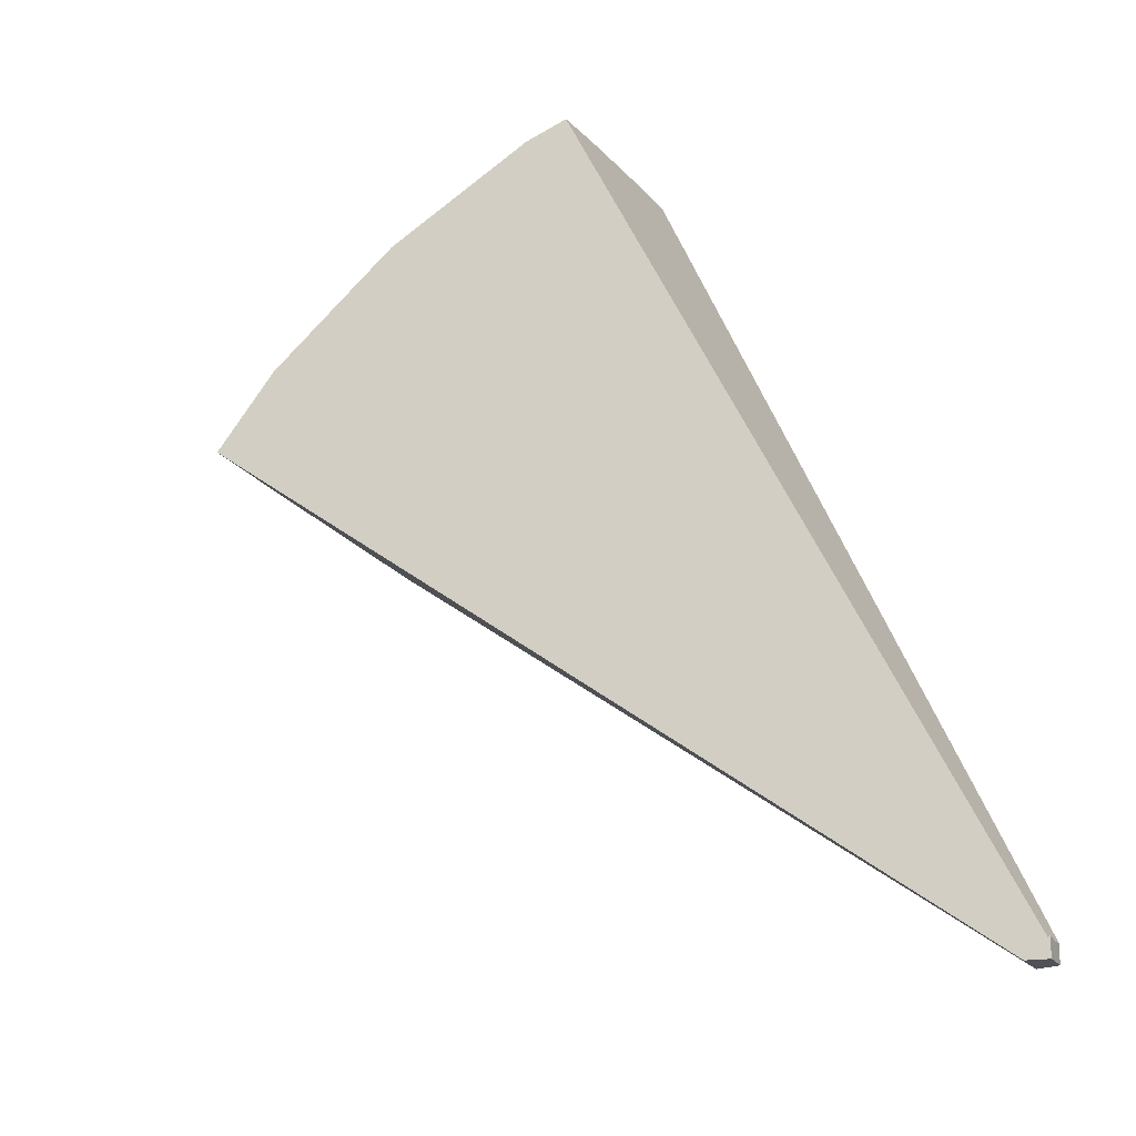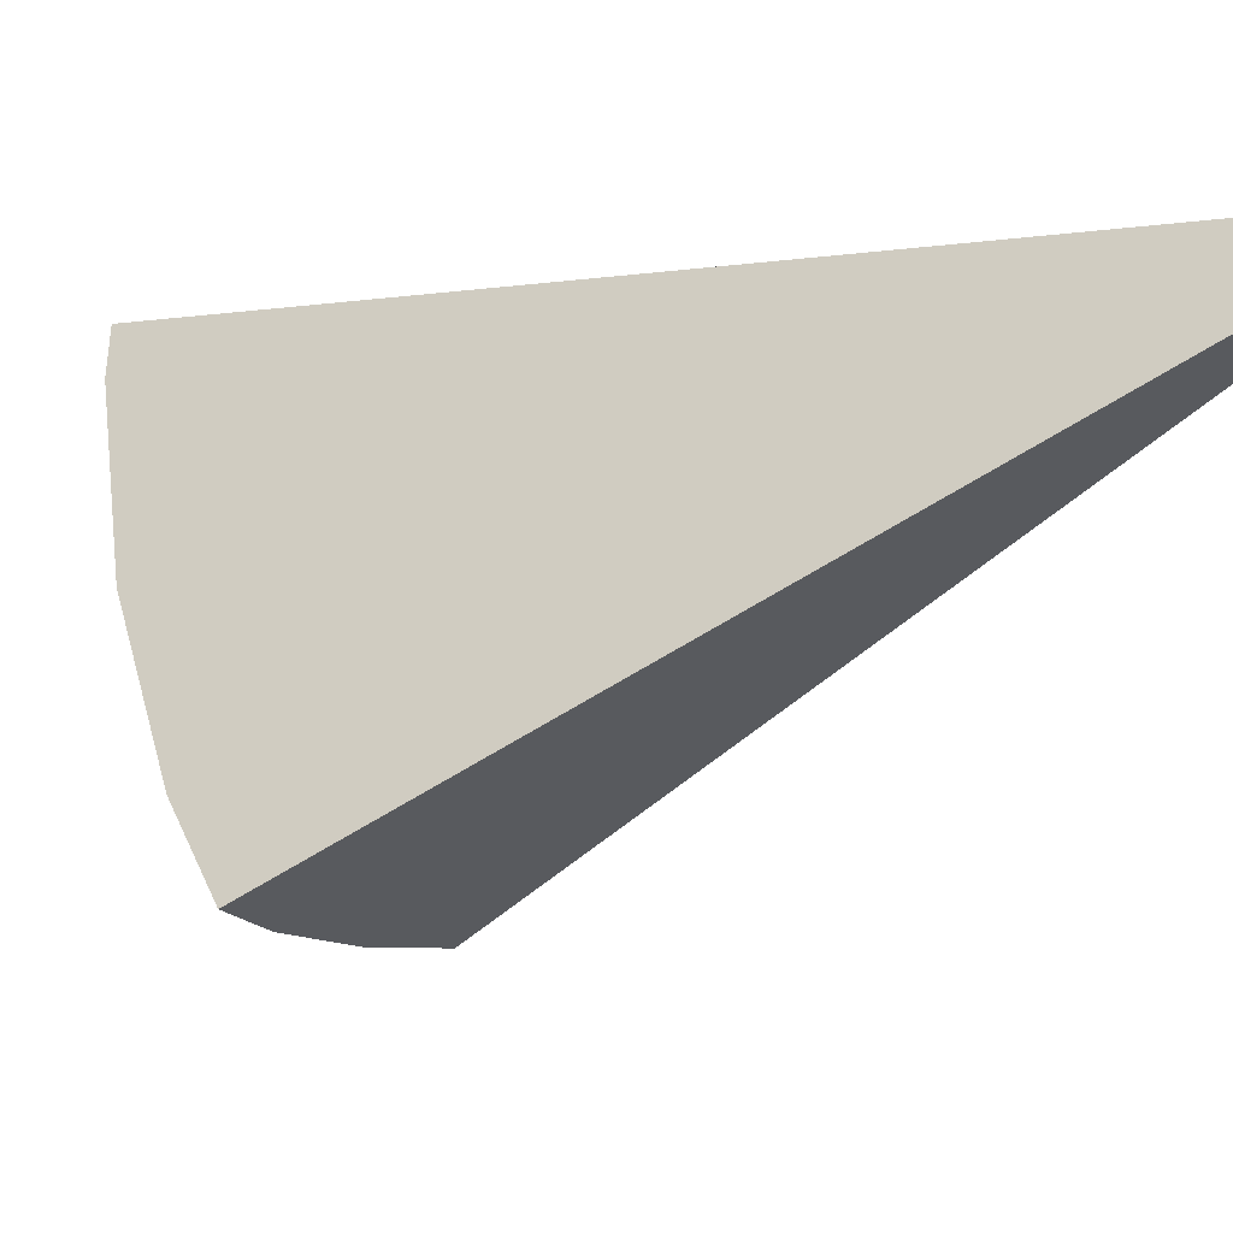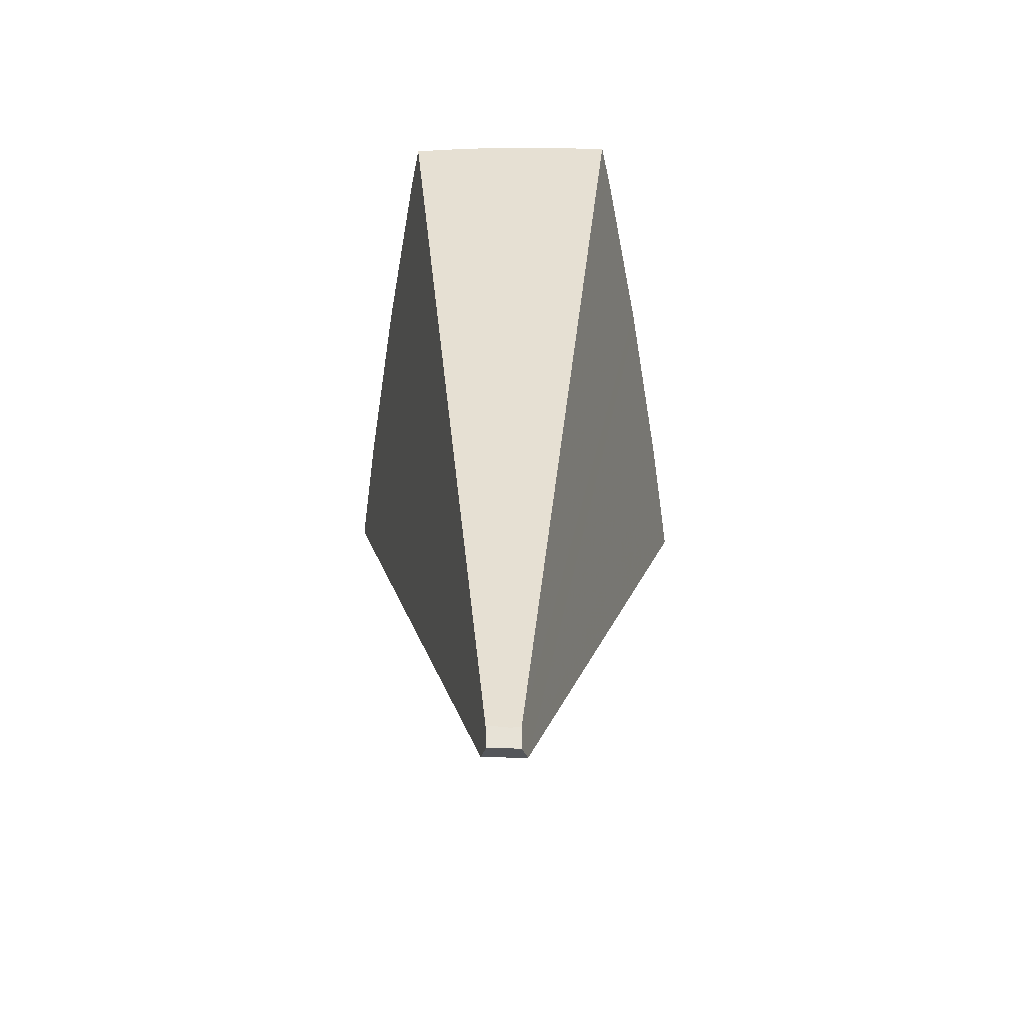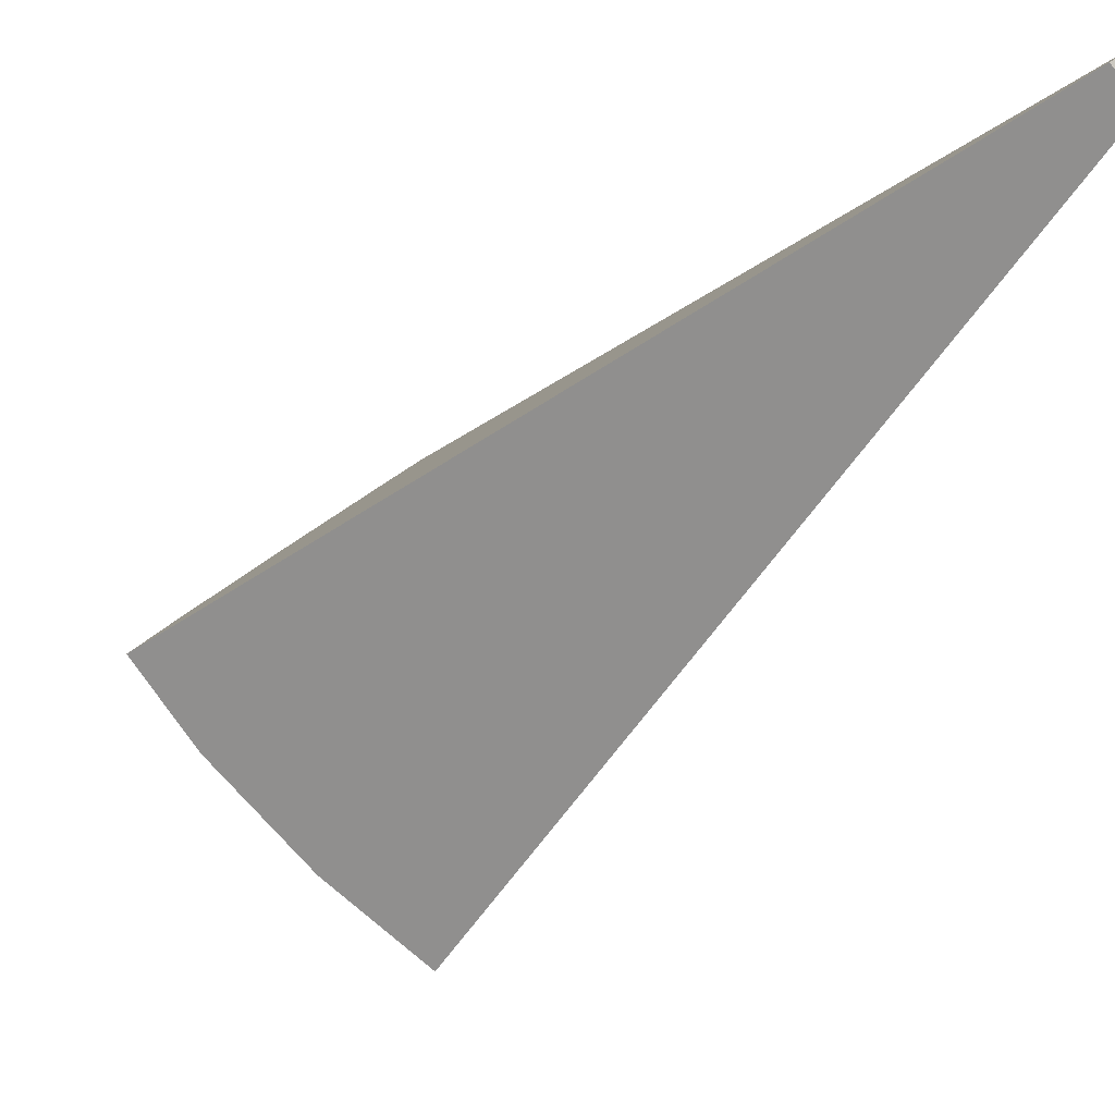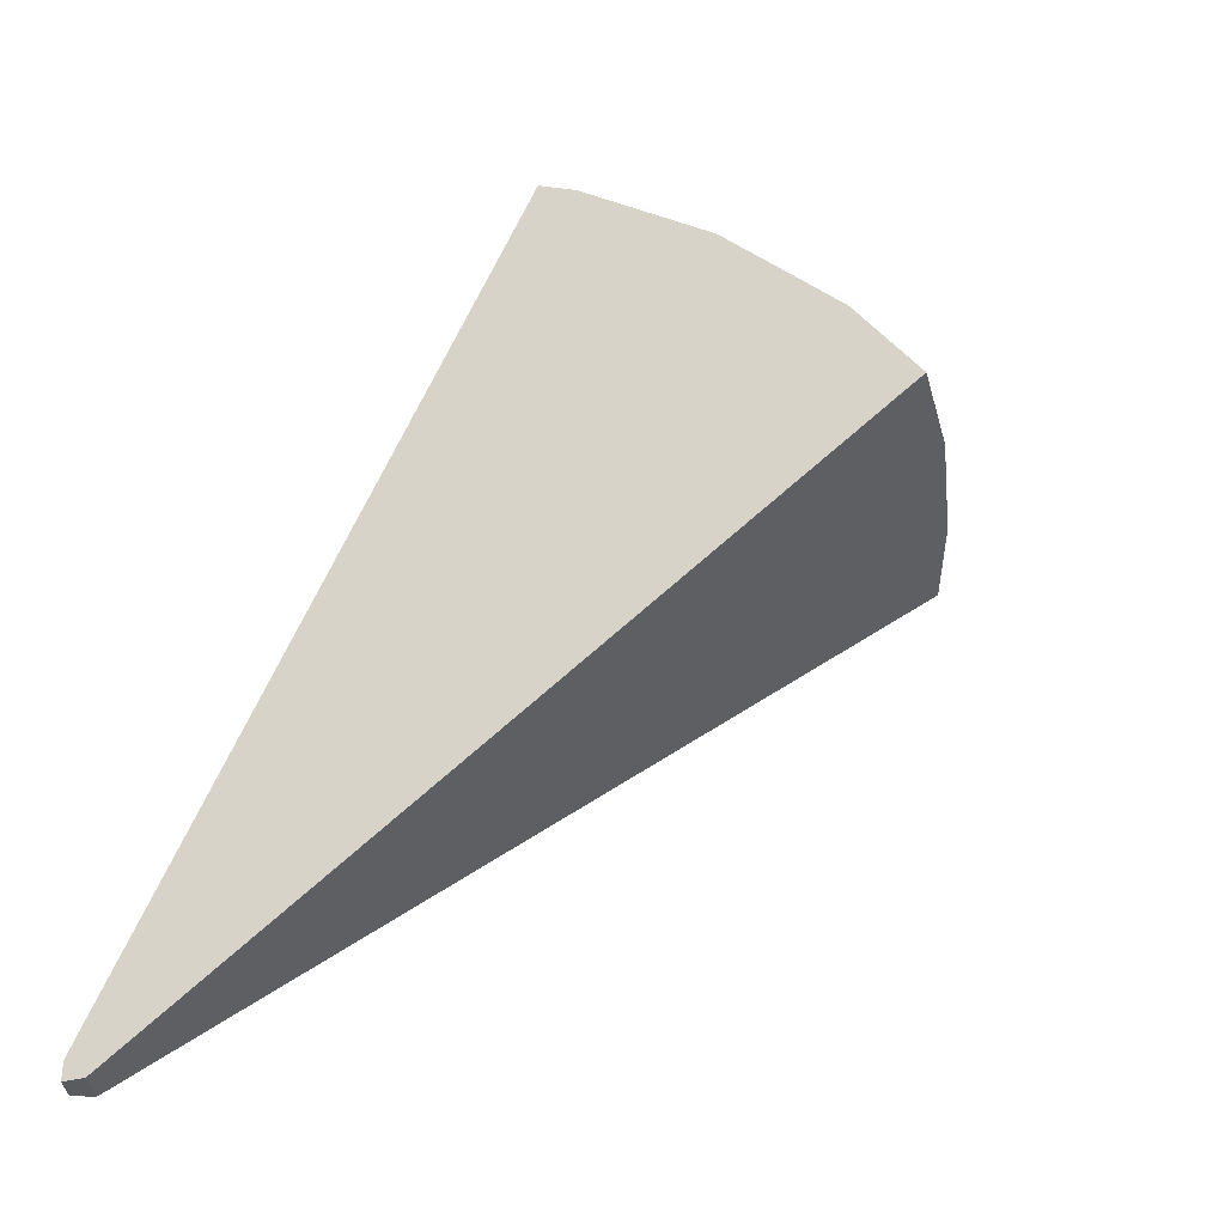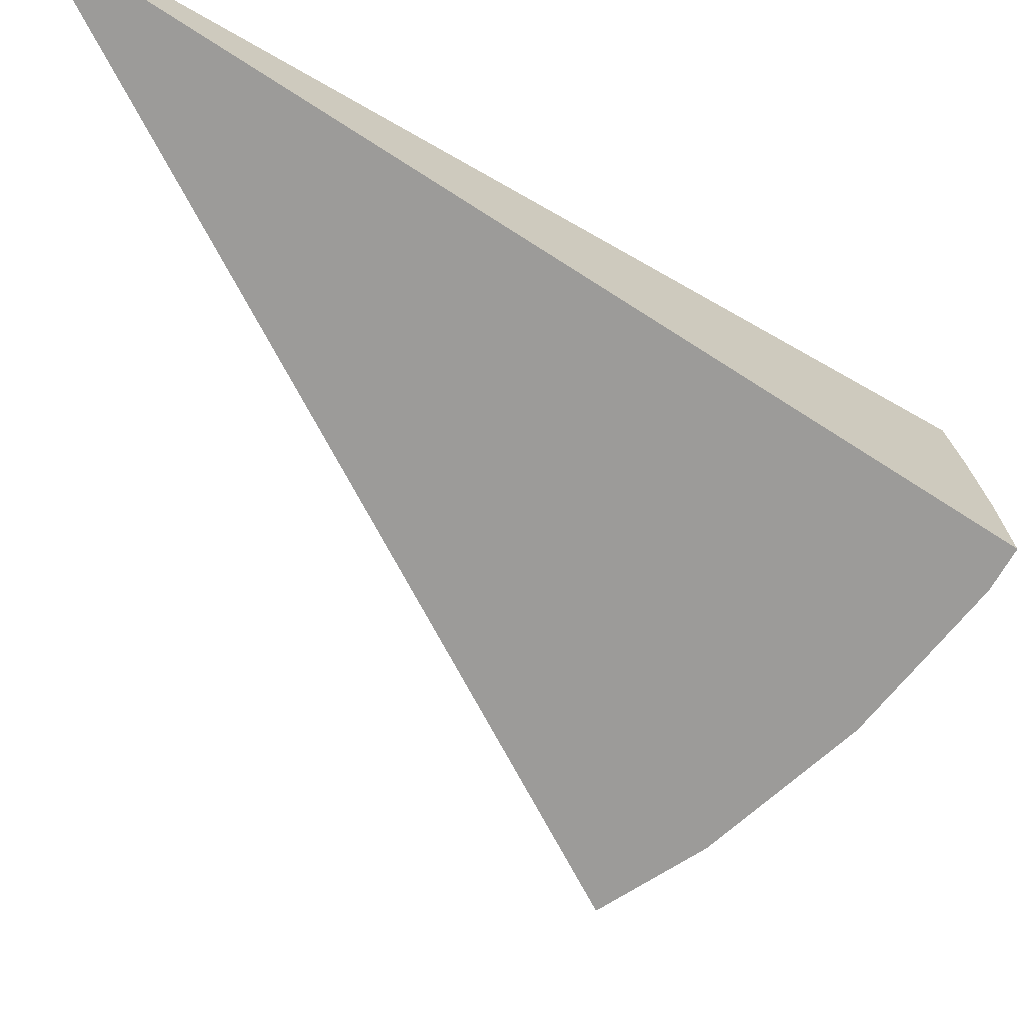
<metadata>
{"format":"obj","ext":"obj","renderer":"f3d","projection":"perspective","resolution":1024,"background":"white","views":[{"elev":-20.6,"azim":163.3,"up":"+Z"},{"elev":41.5,"azim":123.0,"up":"+Y"},{"elev":-25.4,"azim":-134.3,"up":"+Z"},{"elev":-3.0,"azim":167.5,"up":"+Y"},{"elev":-33.4,"azim":-36.9,"up":"+Z"},{"elev":-13.3,"azim":-105.4,"up":"+Y"}]}
</metadata>
<code>
o obj_0
v -8.42 		1.568 		0.4693
v -8.809 		1.193 		0.4599
v -8.954 		1.026 		0.4971
v 3.31 		-8.33 		19.15
v 1.329 		-10.31 		19.15
v 3.31 		-12.67 		16.07
v 5.67 		-10.31 		16.07
v -8.461 		1.594 		0.5025
v -2.7 		-8.791 		21.65
v -2.656 		-8.86 		21.59
v -7.965 		1.278 		0
v 8.285 		-9.075 		14.01
v 7.987 		-9.467 		14.04
v 4.484 		-6.653 		19.15
v 3.514 		-6.035 		19.96
v 5.651 		-12.26 		14.11
v 4.218 		-13.75 		14.05
v 3.21 		-14.59 		13.9
v 1.757 		-15.79 		13.68
v -0.6758 		-11.97 		18.94
v -8.461 		1.594 		0
v -8.954 		1.026 		0
v 0.575 		-6.035 		21.65
v 7.075 		-8.304 		16.07
v -2.404 		-2.265 		14.93
v 0.8634 		-14.38 		16.07
v 0.992 		-14.59 		15.72
v -2.136 		-6.9 		22.22
v -3.25 		-7.927 		22.13
v 0.5947 		-4.175 		22.14
v -0.965 		-7.576 		21.65
v 1.482 		-4.74 		21.65
v 6.695 		-11.17 		14.16
v -1.795 		-6.587 		22.25
v -0.7445 		-5.555 		22.24
v -0.4002 		-5.216 		22.24
v 6.291 		-7.804 		17
v -8.633 		0.5225 		0
v -4 		-6.75 		19.28
v -0.7875 		-11.79 		19.15
g group_0_undefined
f 5 6 7
f 14 15 4
f 12 13 11
f 13 33 11
f 33 16 11
f 18 38 17
f 7 4 5
f 21 8 1
f 21 1 11
f 8 2 1
f 4 7 37
f 3 2 22
f 21 22 2
f 21 2 8
f 37 7 24
f 9 39 10
f 10 39 40
f 25 11 1
f 17 6 18
f 27 18 6
f 26 27 6
f 24 12 25
f 27 19 18
f 28 29 9
f 28 9 31
f 32 30 23
f 36 23 30
f 16 33 7
f 23 4 15
f 6 16 7
f 23 15 32
f 6 17 16
f 7 33 13
f 17 38 16
f 6 20 26
f 34 28 31
f 19 38 18
f 37 14 4
f 12 24 13
f 7 13 24
f 11 25 12
f 23 35 31
f 34 31 35
f 2 3 25
f 1 2 25
f 20 40 3
f 39 3 40
f 36 35 23
f 31 4 23
f 21 11 22
f 38 22 11
f 9 10 31
f 26 20 38
f 9 29 39
f 27 26 38
f 32 15 25
f 15 14 25
f 14 37 25
f 37 24 25
f 36 25 35
f 30 25 36
f 29 28 39
f 28 34 39
f 35 25 34
f 30 32 25
f 19 27 38
f 22 38 3
f 3 38 20
f 11 16 38
f 39 34 25
f 5 31 10
f 39 25 3
f 5 10 40
f 6 5 20
f 40 20 5
f 31 5 4

</code>
